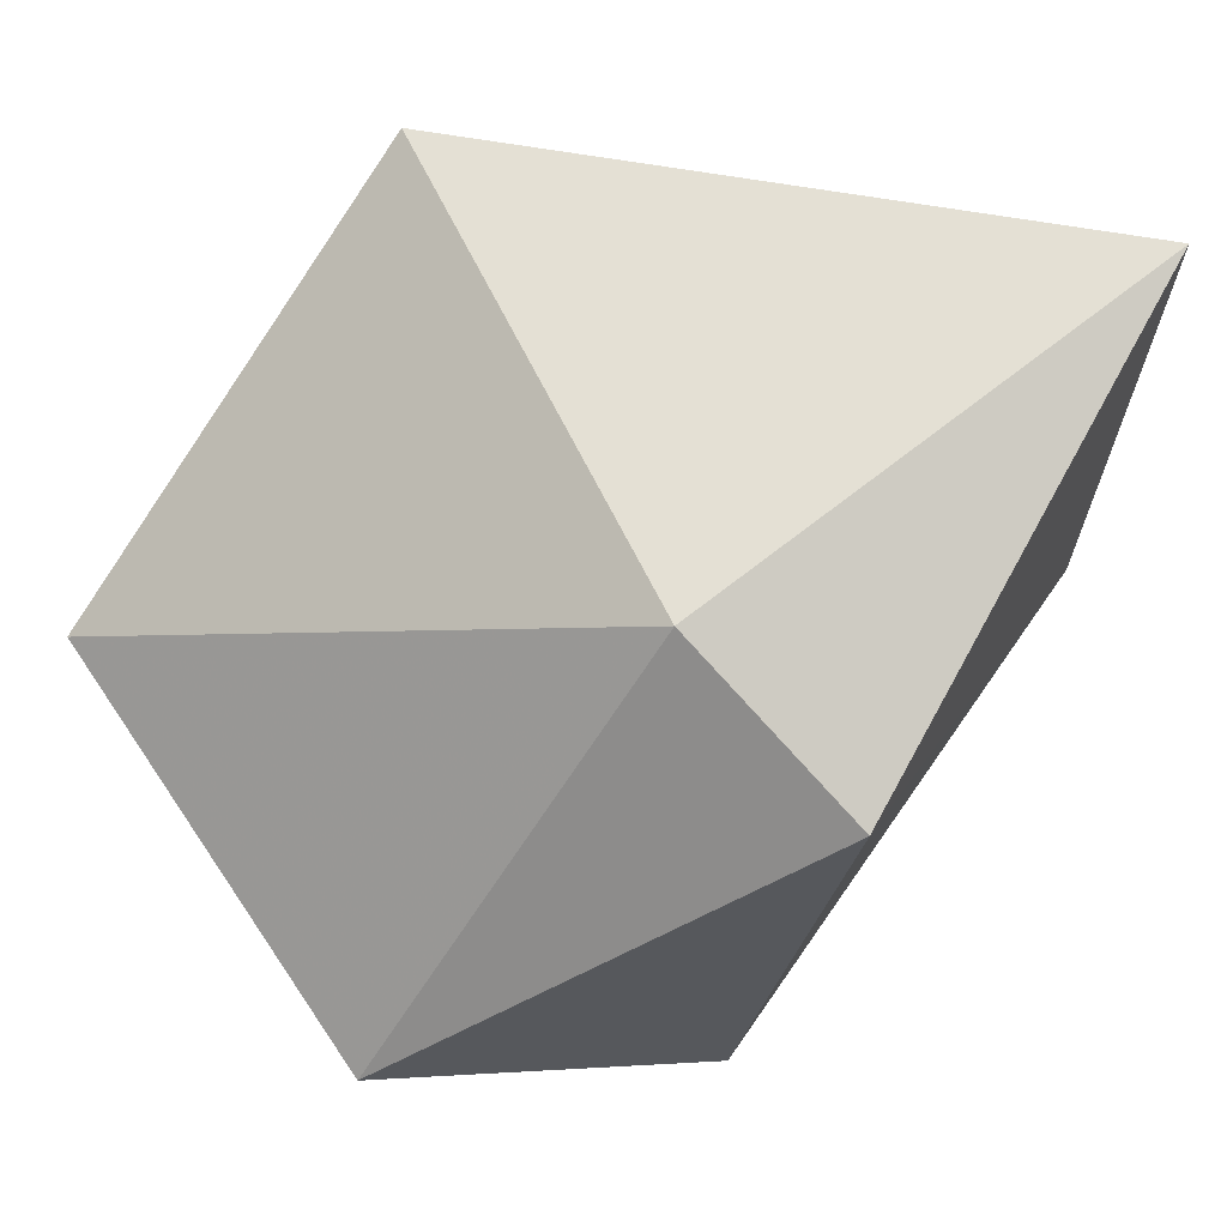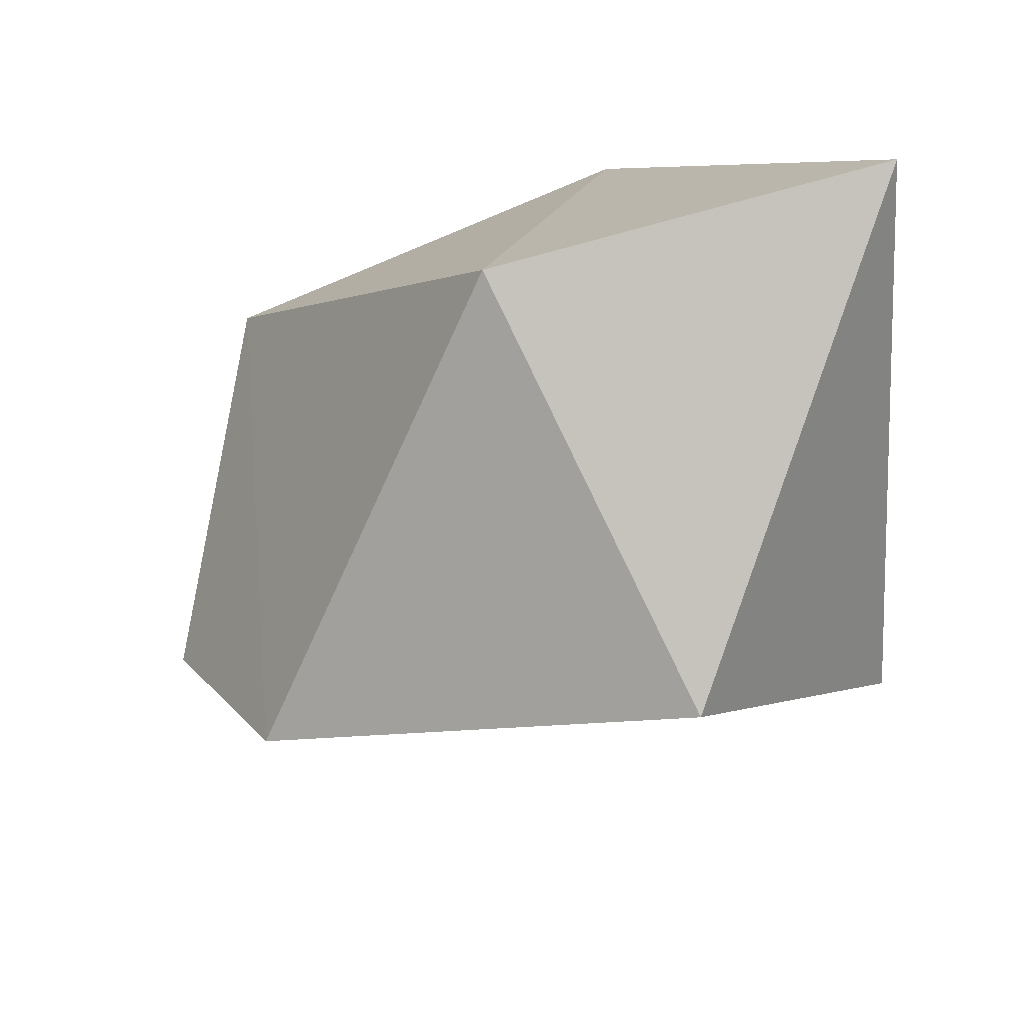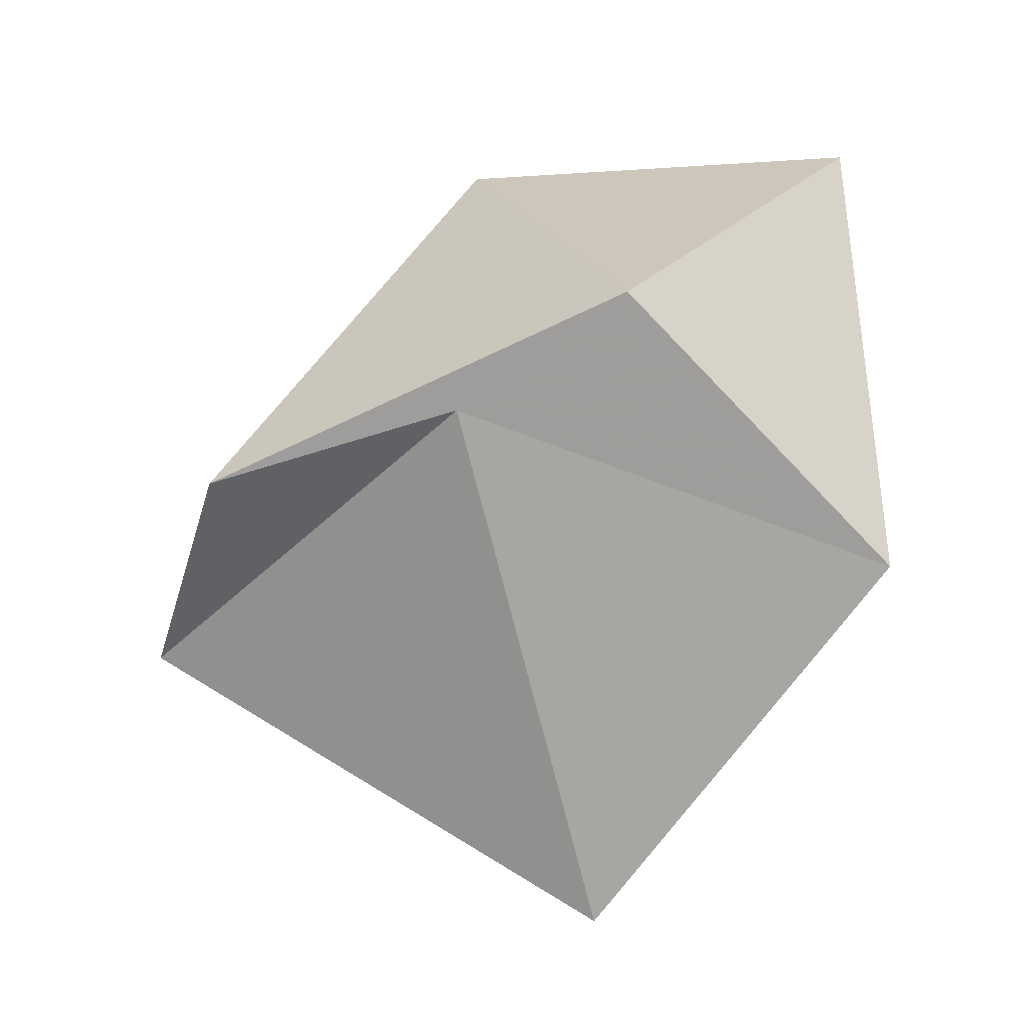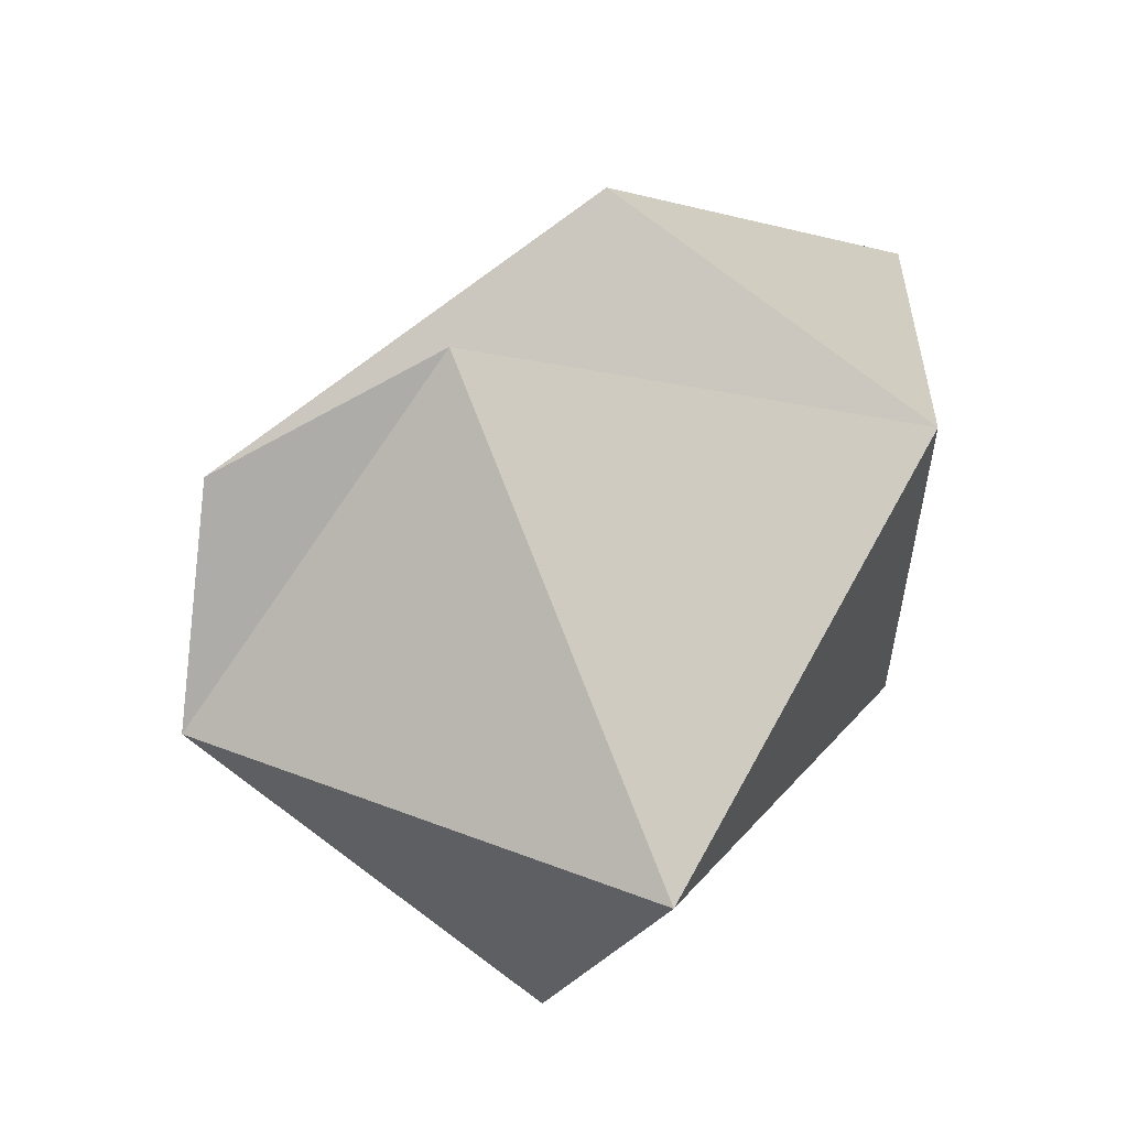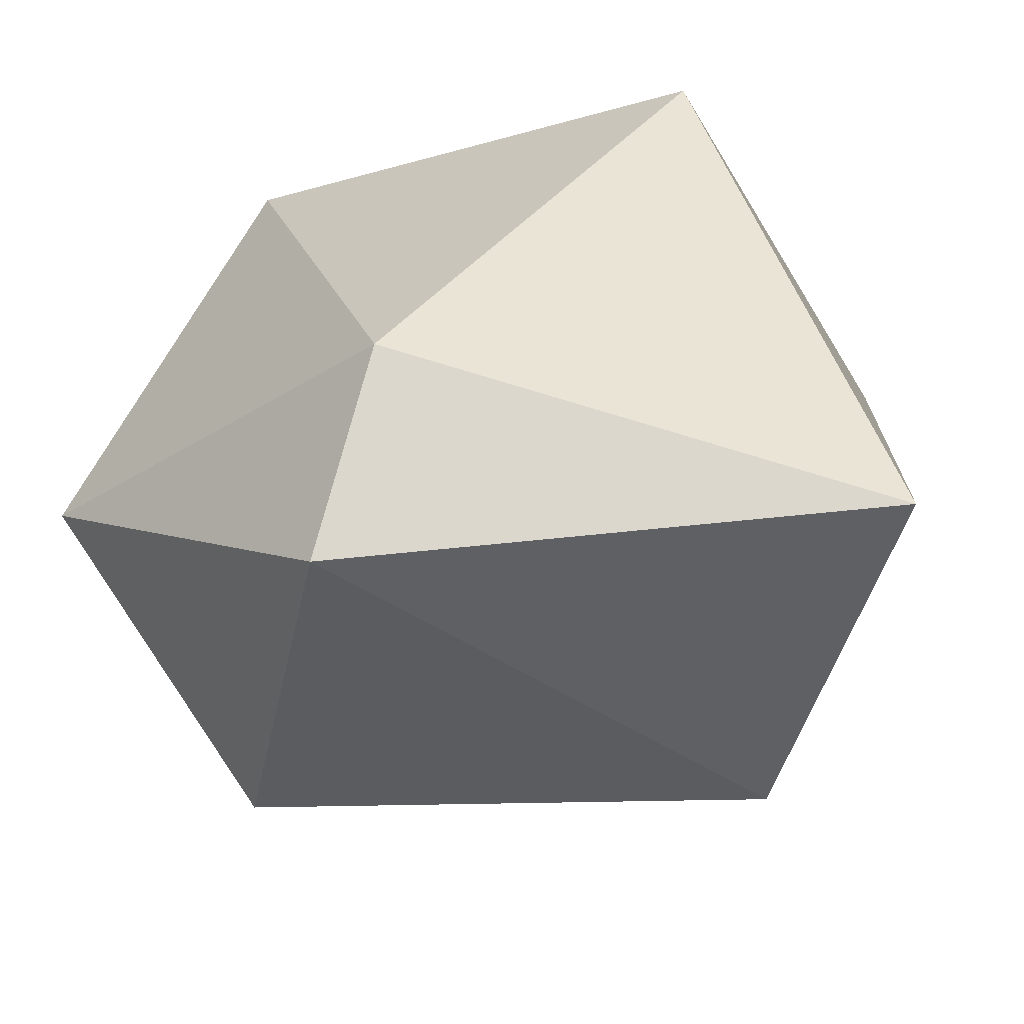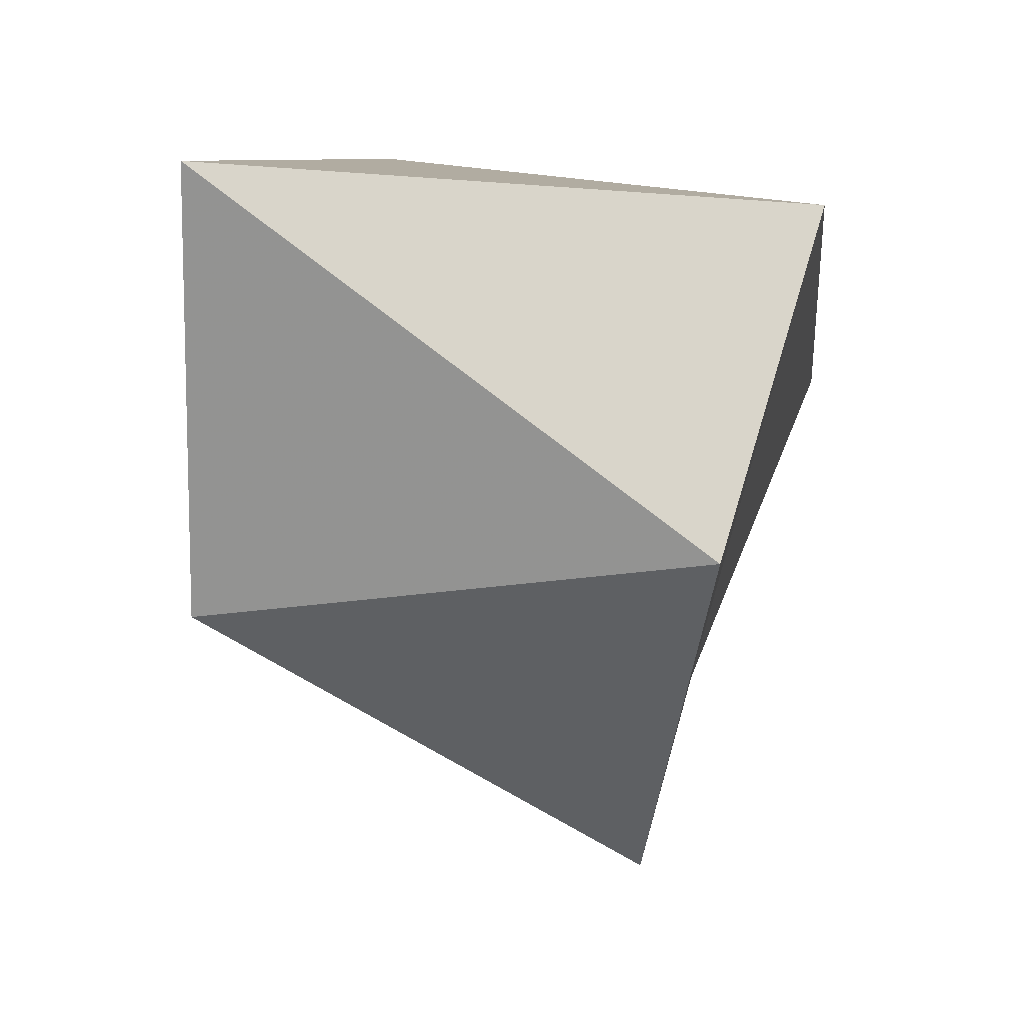
<metadata>
{"format":"obj","ext":"obj","renderer":"f3d","projection":"perspective","resolution":1024,"background":"white","views":[{"elev":66.7,"azim":-93.2,"up":"+Y"},{"elev":45.3,"azim":63.5,"up":"+Z"},{"elev":-24.6,"azim":75.1,"up":"+Z"},{"elev":-53.1,"azim":85.9,"up":"+Z"},{"elev":48.2,"azim":-31.1,"up":"+Y"},{"elev":9.3,"azim":53.5,"up":"+Y"}]}
</metadata>
<code>
g GeoSphere01#5
v 0.276 -0.6576 5.136
v 2.642 -0.2215 2.894
v 0.8264 2.15 5.459
v 0.276 -0.6576 5.136
v -2.063 1.552 3.612
v 0.276 -0.6576 5.136
v -2.063 1.552 3.612
v -2.346 -1.423 2.993
v 0.276 -0.6576 5.136
v 0.8526 -2.664 2.02
v 0.276 -0.6576 5.136
v 1.741 -1.149 2.342
v 1.942 1.827 1.45
v -1.109 2.065 2.704
v -1.109 2.065 2.704
v -2.66 -0.2593 0.9512
v -0.7198 -2.749 1.329
v -0.2707 0.372 -0.5235
v -0.2707 0.372 -0.5235
v -0.2707 0.372 -0.5235
v -0.2707 0.372 -0.5235
v -0.2707 0.372 -0.5235
f 1 2 3
f 4 3 5
f 6 7 8
f 9 8 10
f 11 10 2
f 2 12 13
f 3 13 14
f 7 15 16
f 8 16 17
f 10 17 12
f 13 3 2
f 14 5 3
f 16 8 7
f 17 10 8
f 12 2 10
f 18 14 13
f 19 16 15
f 20 17 16
f 21 12 17
f 22 13 12

</code>
